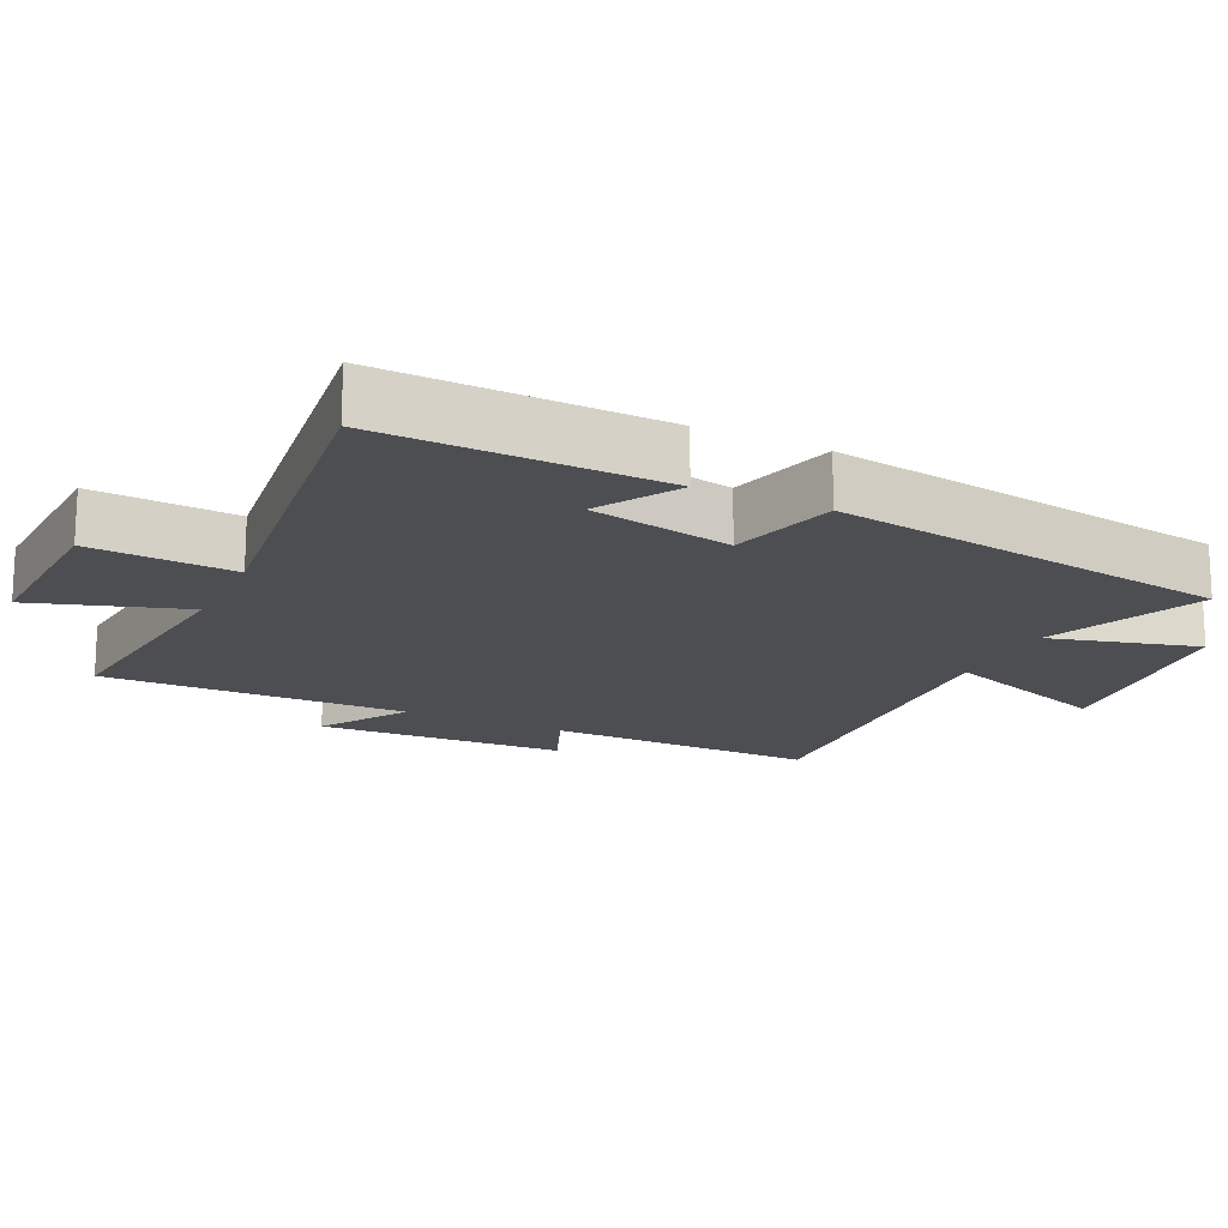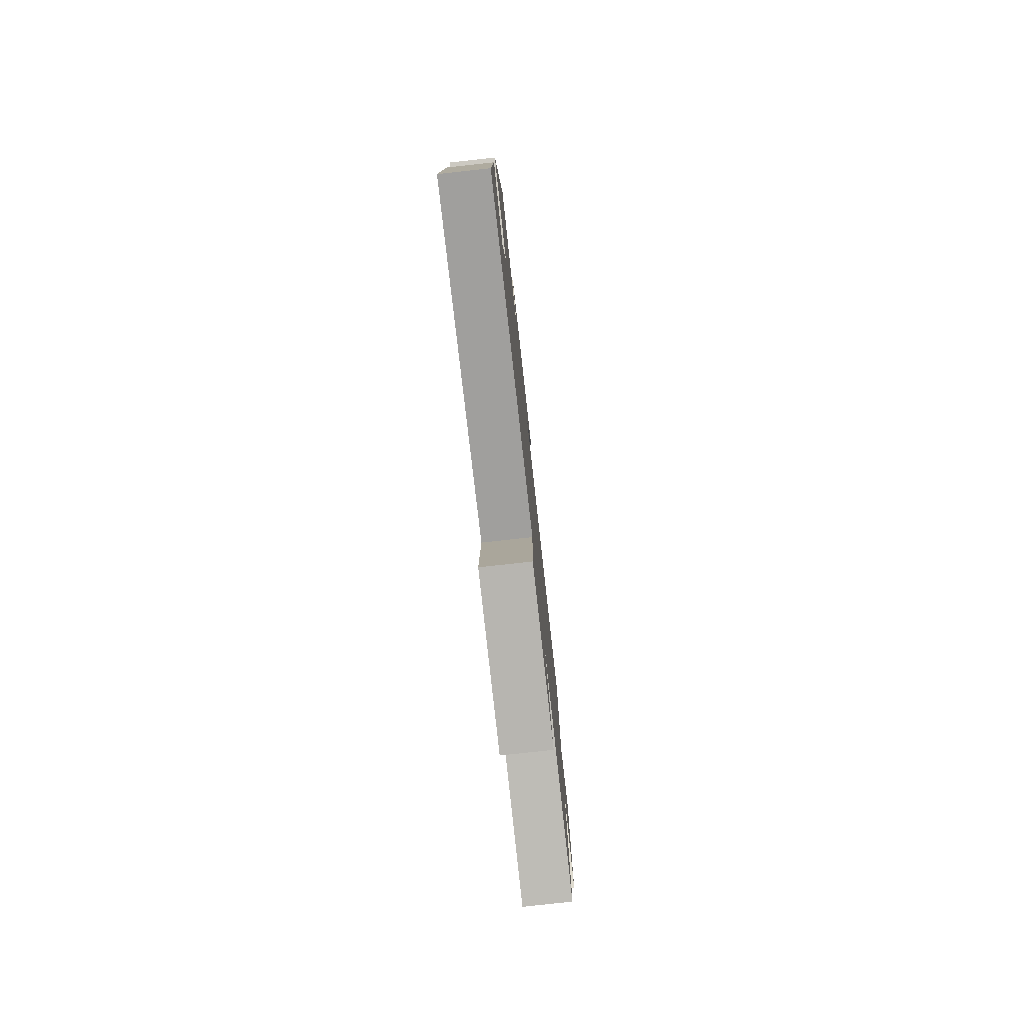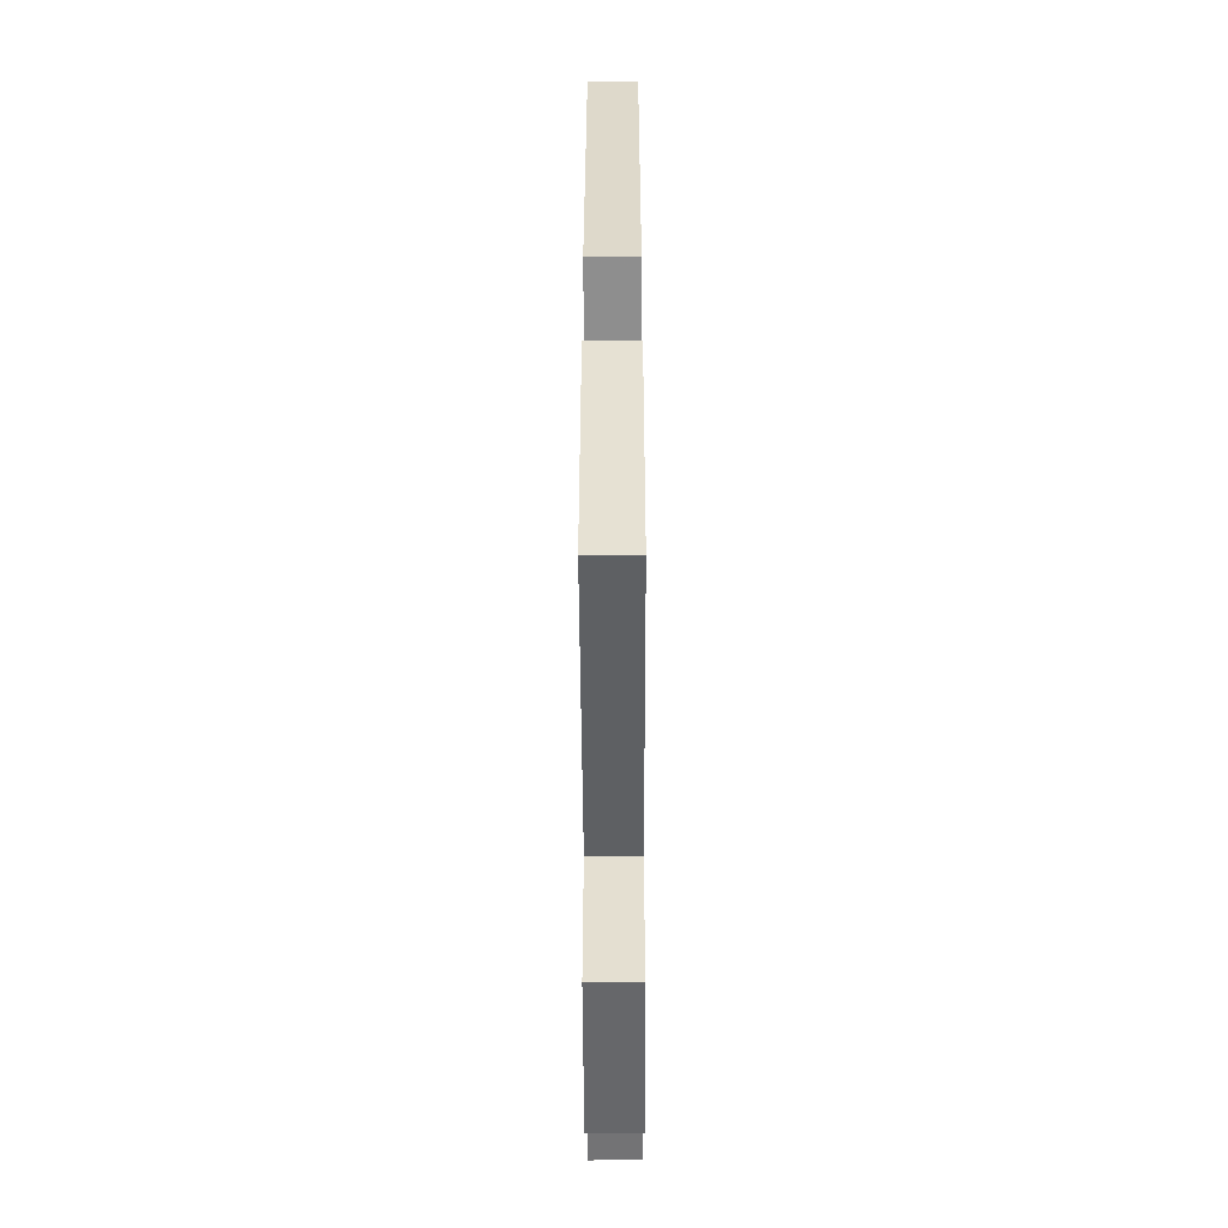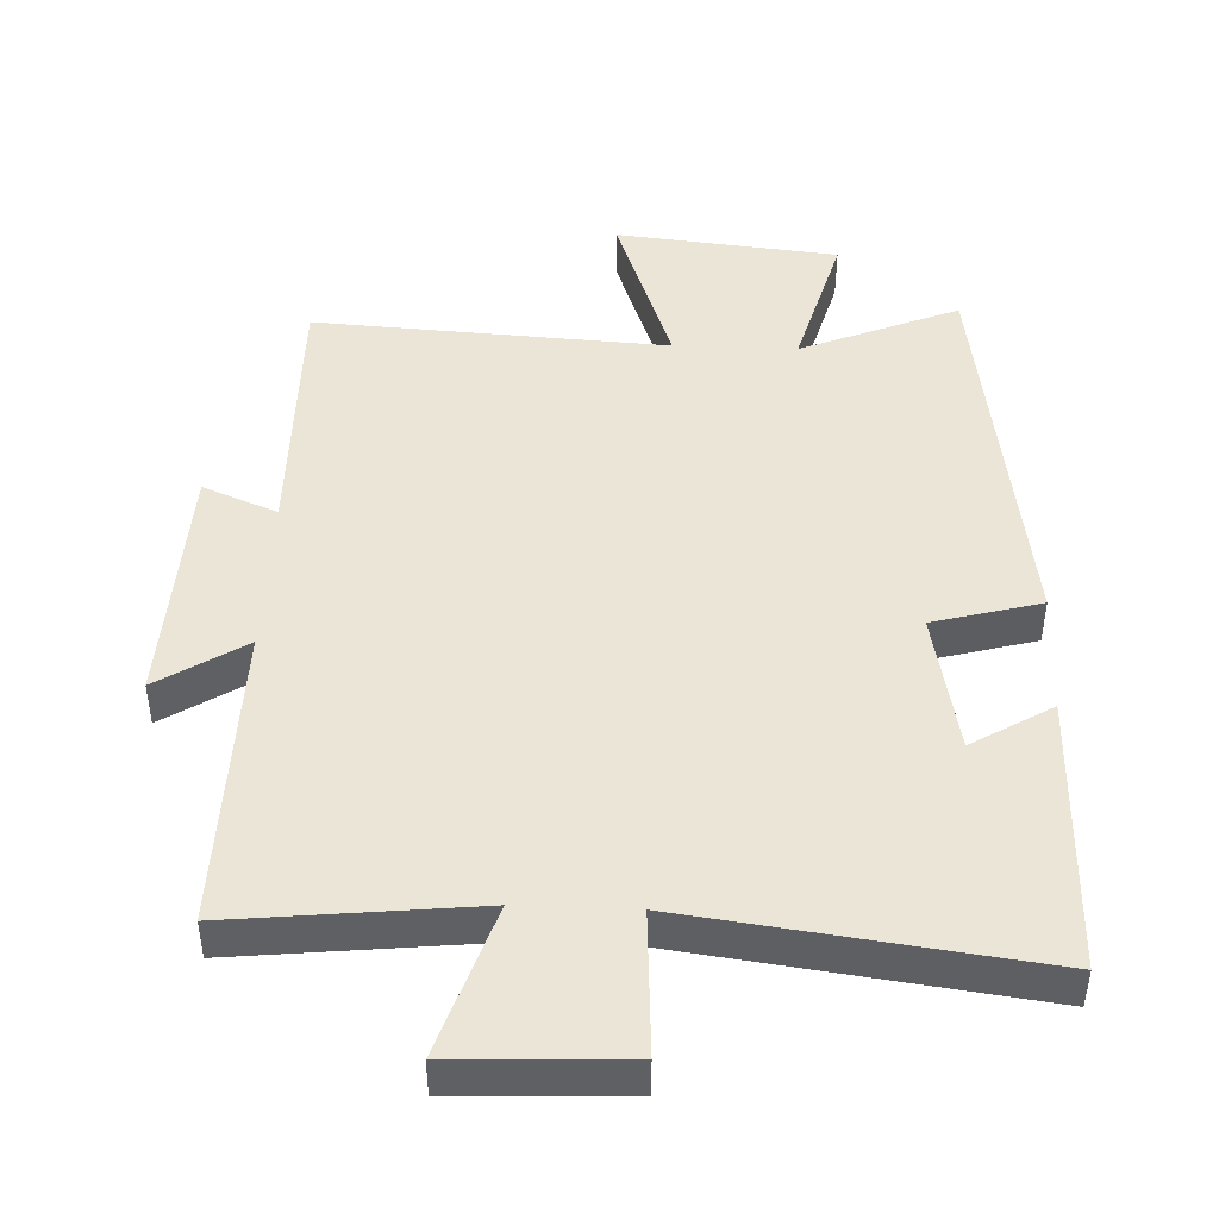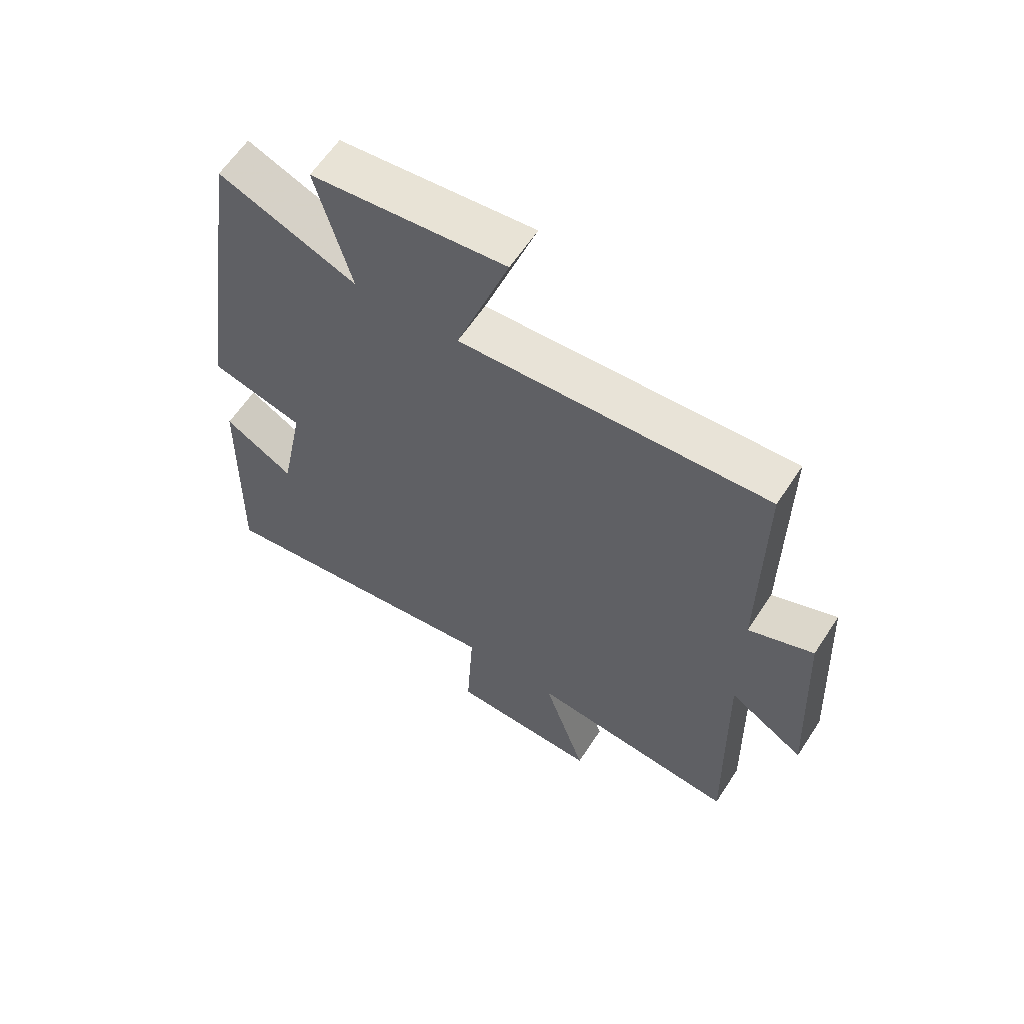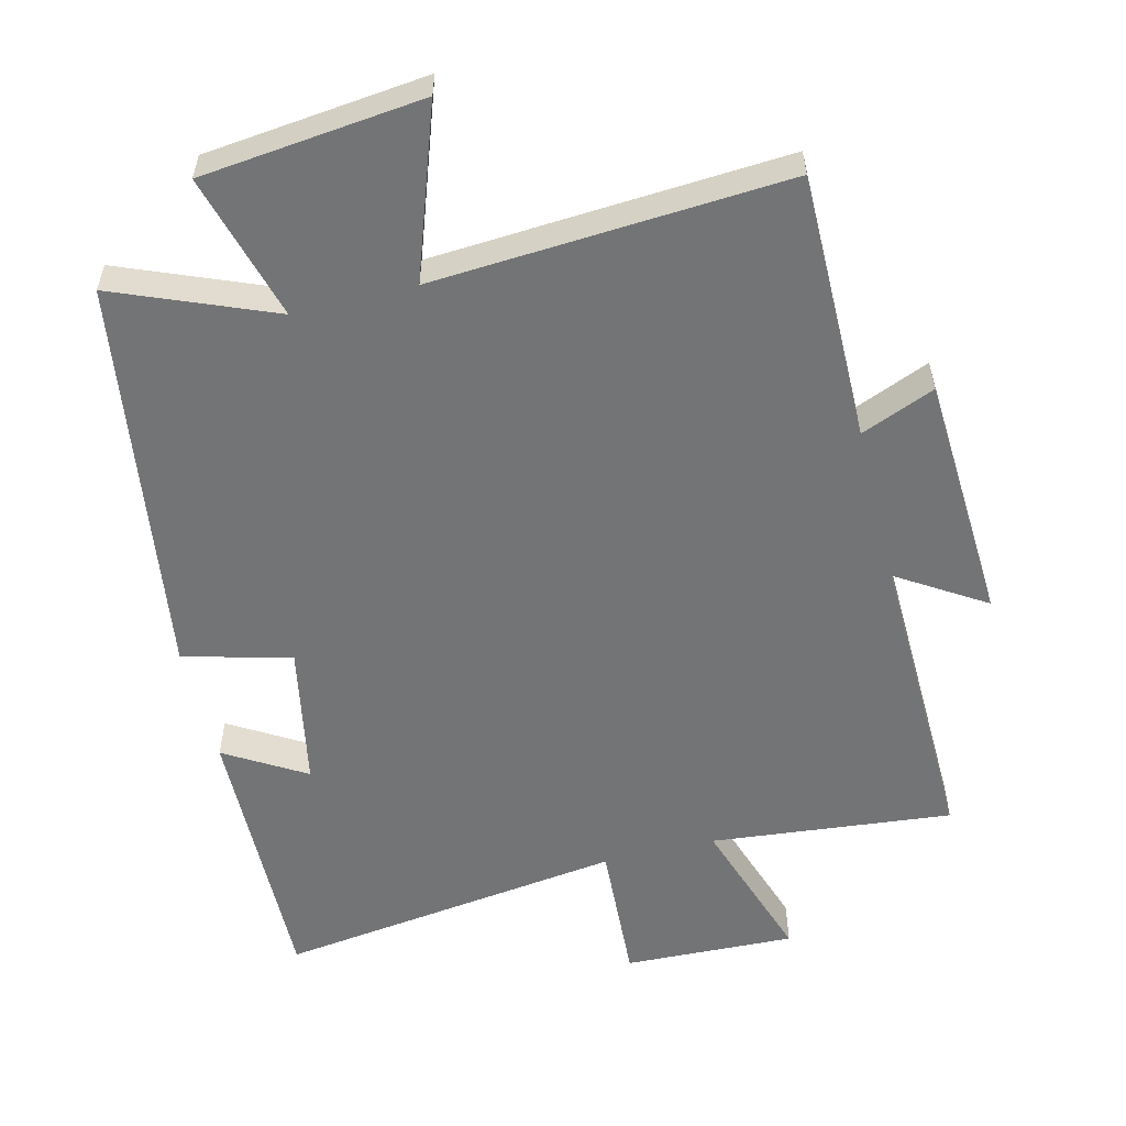
<metadata>
{"format":"obj","ext":"obj","renderer":"f3d","projection":"perspective","resolution":1024,"background":"white","views":[{"elev":-17.1,"azim":-115.7,"up":"+Y"},{"elev":-78.8,"azim":-83.7,"up":"+Z"},{"elev":-49.9,"azim":-89.8,"up":"+Z"},{"elev":45.7,"azim":-177.7,"up":"+Y"},{"elev":61.2,"azim":33.1,"up":"+Z"},{"elev":-56.1,"azim":14.1,"up":"+Y"}]}
</metadata>
<code>
v -0.509 0.07 -0.566
v -0.5 0.07 -0.163
v -0.384 0.07 -0.233
v -0.344 0.07 -0.027
v -0.5 0.07 0.015
v -0.415 0.07 0.594
v -0.186 0.07 0.5
v -0.245 0.07 0.713
v 0.077 0.07 0.747
v -0.01 0.07 0.5
v 0.503 0.07 0.531
v 0.5 0.07 0.142
v 0.608 0.07 0.186
v 0.626 0.07 -0.174
v 0.5 0.07 -0.094
v 0.509 0.07 -0.537
v 0.159 0.07 -0.5
v 0.231 0.07 -0.718
v -0.017 0.07 -0.708
v -0.005 0.07 -0.5
v -0.509 0 -0.566
v -0.5 0 -0.163
v -0.384 0 -0.233
v -0.344 0 -0.027
v -0.5 0 0.015
v -0.415 0 0.594
v -0.186 0 0.5
v -0.245 0 0.713
v 0.077 0 0.747
v -0.01 0 0.5
v 0.503 0 0.531
v 0.5 0 0.142
v 0.608 0 0.186
v 0.626 0 -0.174
v 0.5 0 -0.094
v 0.509 0 -0.537
v 0.159 0 -0.5
v 0.231 0 -0.718
v -0.017 0 -0.708
v -0.005 0 -0.5
f 17 18 19 20
f 15 16 17
f 15 17 20
f 12 13 14 15
f 12 15 20 1
f 10 11 12 1
f 7 8 9 10
f 4 5 6 7
f 3 4 7 10
f 1 2 3
f 1 3 10
f 40 39 38 37
f 37 36 35
f 40 37 35
f 35 34 33 32
f 21 40 35 32
f 21 32 31 30
f 30 29 28 27
f 27 26 25 24
f 30 27 24 23
f 23 22 21
f 30 23 21
f 1 21 22 2
f 2 22 23 3
f 3 23 24 4
f 4 24 25 5
f 5 25 26 6
f 6 26 27 7
f 7 27 28 8
f 8 28 29 9
f 9 29 30 10
f 10 30 31 11
f 11 31 32 12
f 12 32 33 13
f 13 33 34 14
f 14 34 35 15
f 15 35 36 16
f 16 36 37 17
f 17 37 38 18
f 18 38 39 19
f 19 39 40 20
f 20 40 21 1

</code>
